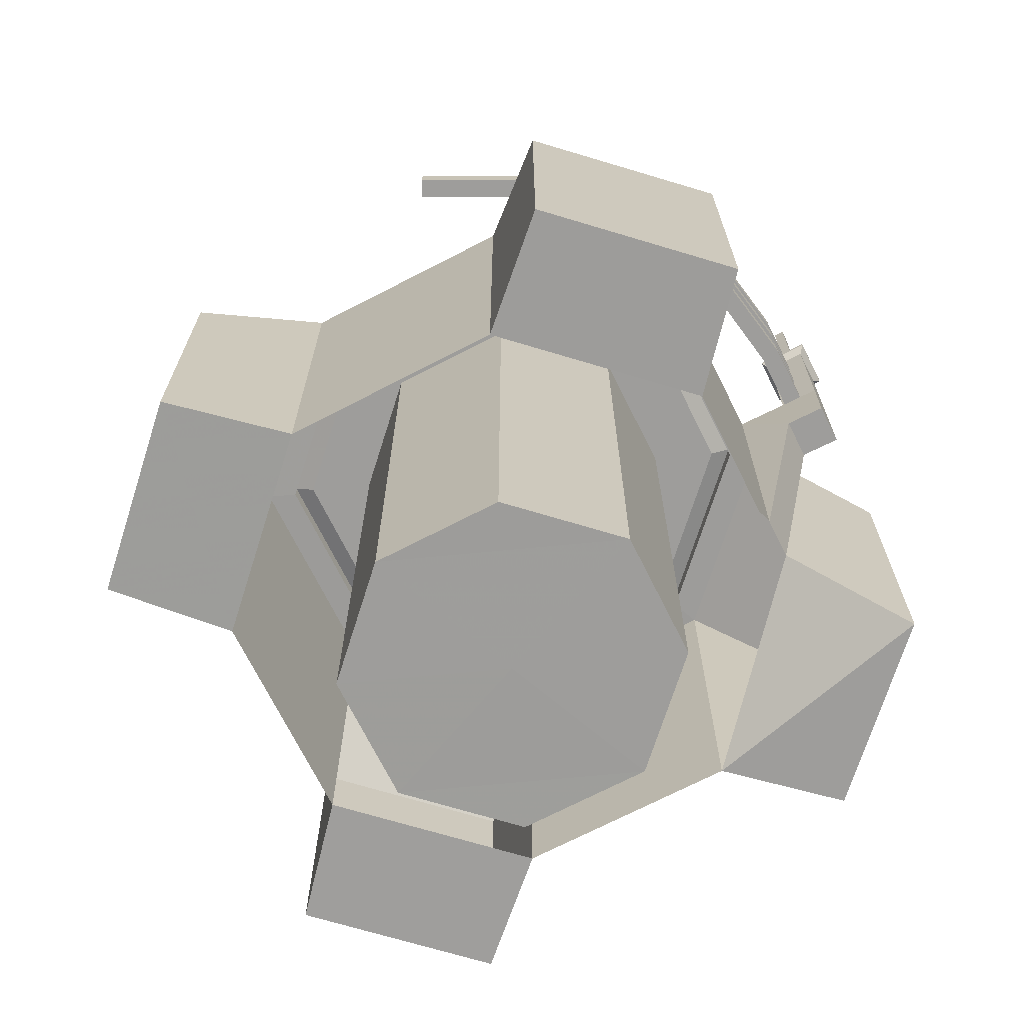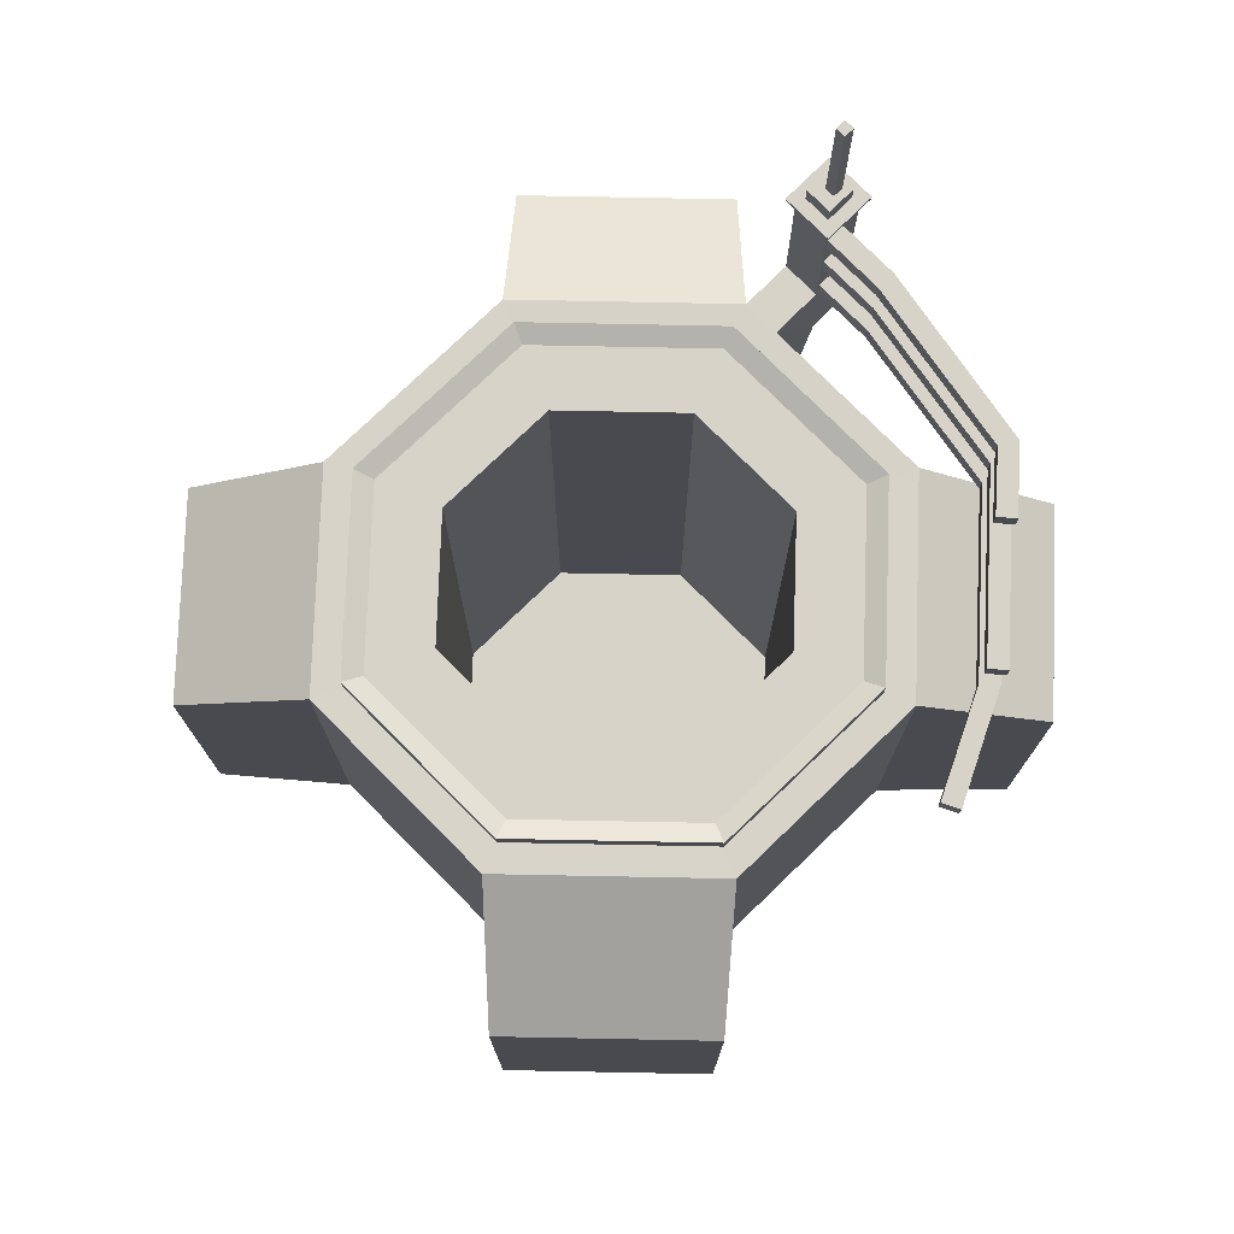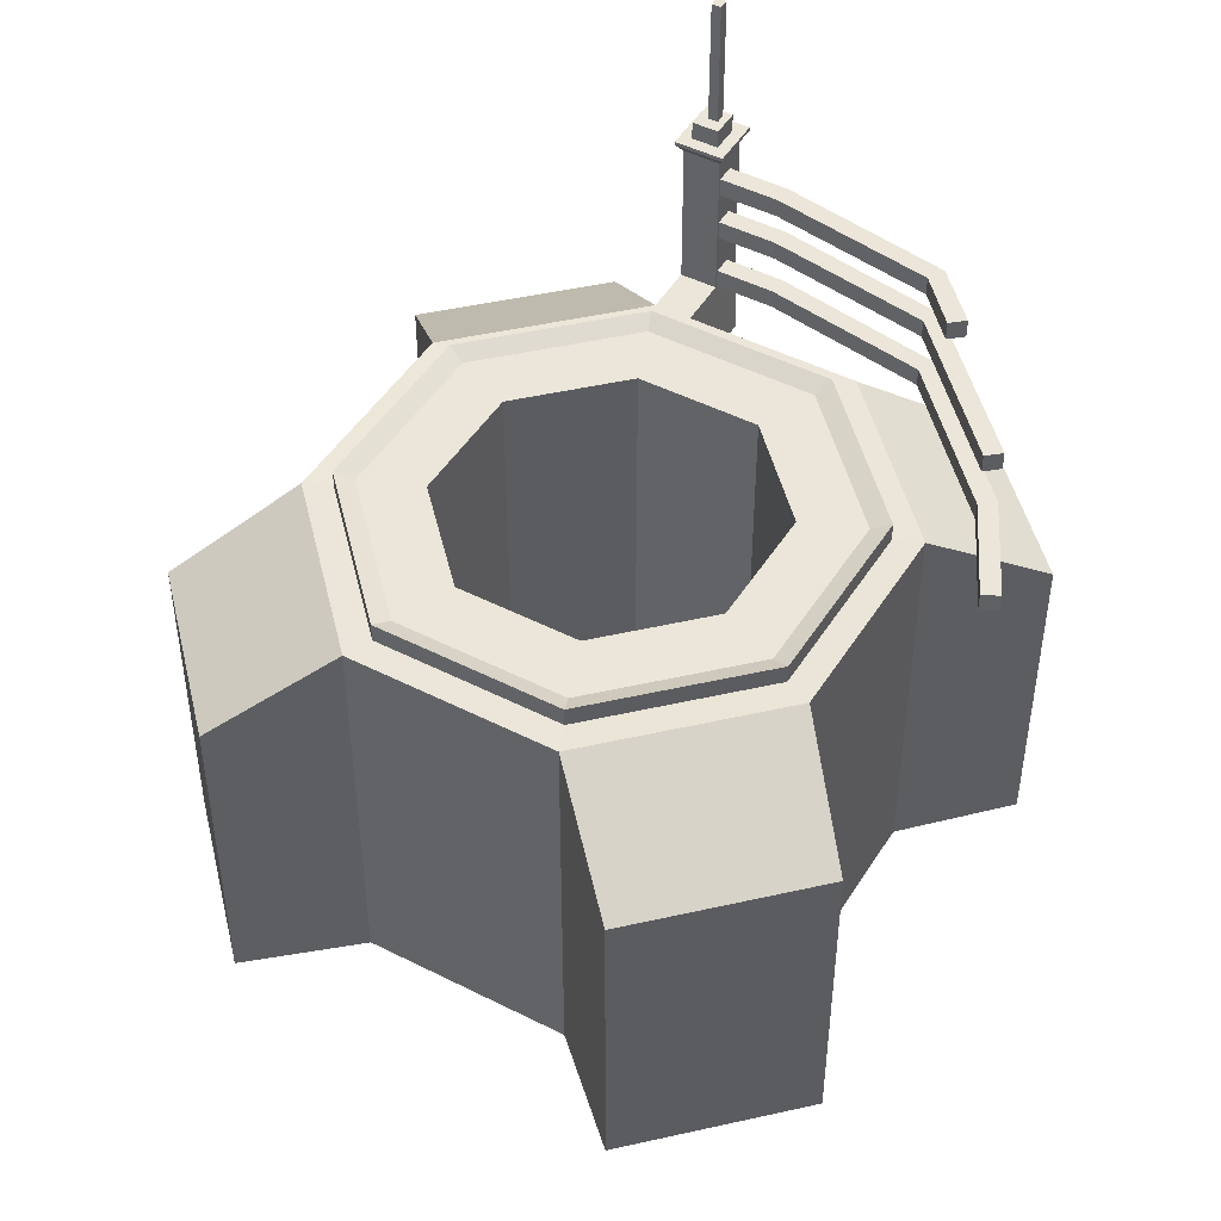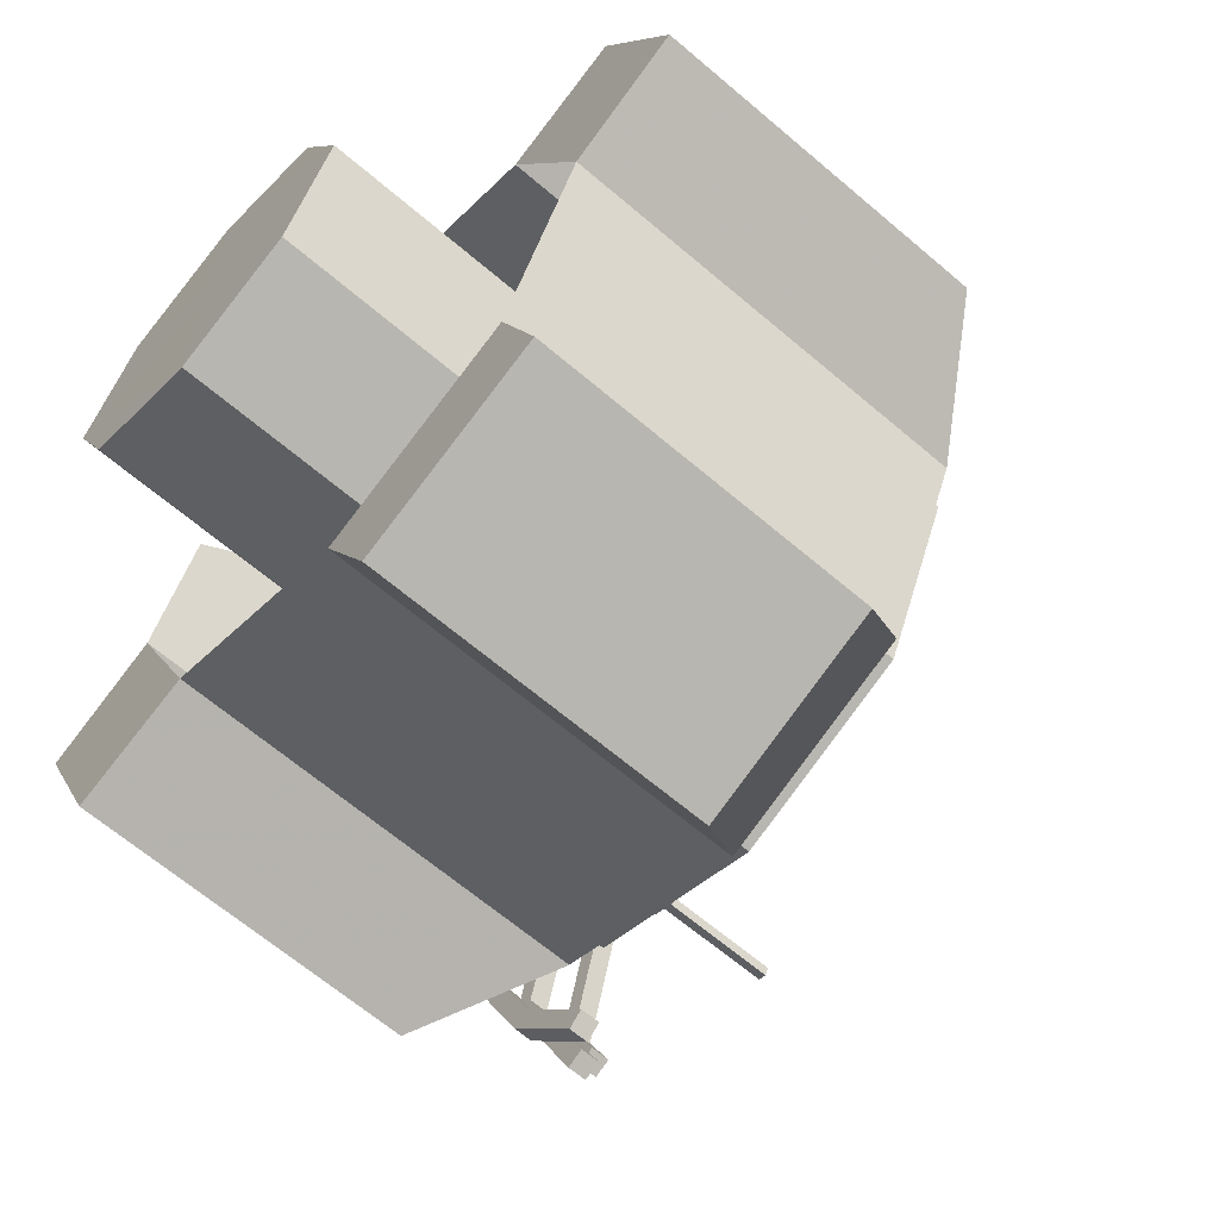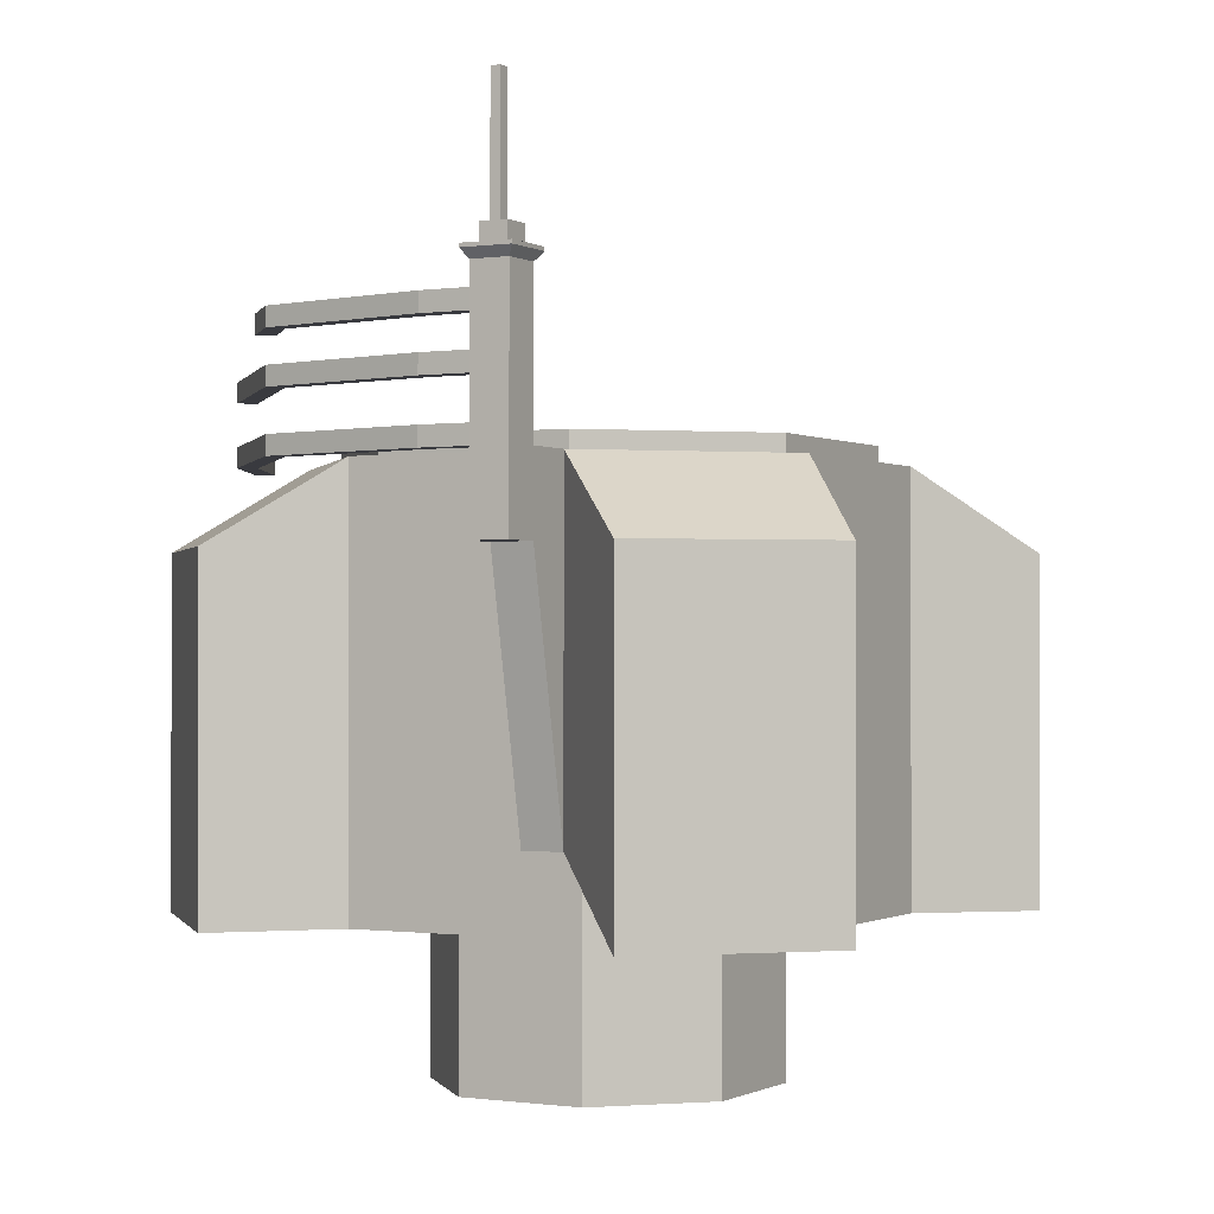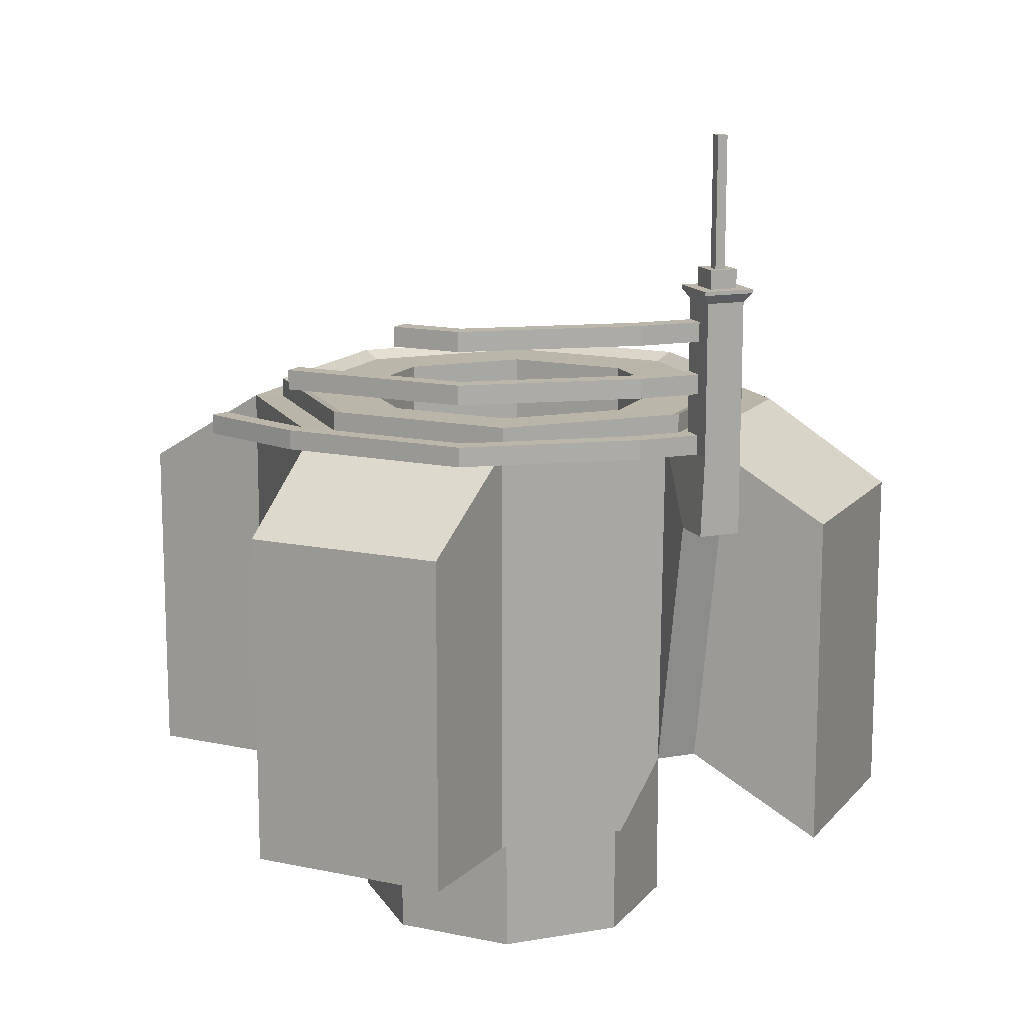
<metadata>
{"format":"obj","ext":"obj","renderer":"f3d","projection":"perspective","resolution":1024,"background":"white","views":[{"elev":-70.5,"azim":-130.1,"up":"+Y"},{"elev":76.5,"azim":158.6,"up":"+Y"},{"elev":47.4,"azim":143.2,"up":"+Y"},{"elev":-64.6,"azim":49.2,"up":"+Z"},{"elev":-0.7,"azim":-38.2,"up":"+Y"},{"elev":13.8,"azim":-88.0,"up":"+Y"}]}
</metadata>
<code>
v -4.432 -5.634 4.233
v -0.05867 -7.239 6.047
v 4.315 -7.232 4.233
v -4.432 1.712 4.233
v -0.05868 1.719 6.047
v 4.315 1.712 4.233
v -6.285 1.719 -0.05069
v 6.167 1.719 -0.05069
v -4.432 1.712 -4.335
v -0.05868 1.719 -6.149
v 4.315 1.712 -4.335
v -4.432 -7.232 -4.335
v -0.05867 -7.239 -6.149
v 4.315 -7.232 -4.335
v -6.285 -7.239 -0.05069
v 6.167 -7.239 -0.05069
v -3.966 1.698 3.777
v -0.05868 1.704 5.398
v -5.621 1.704 -0.05069
v 3.849 1.698 3.777
v 5.504 1.704 -0.05069
v -0.05868 1.704 -5.499
v -3.966 1.698 -3.878
v 3.849 1.698 -3.878
v -3.966 2.127 3.777
v -0.05868 2.133 5.398
v -5.621 2.133 -0.05069
v 3.849 2.127 3.777
v 5.504 2.133 -0.05069
v -0.05868 2.133 -5.499
v -3.966 2.127 -3.878
v 3.849 2.127 -3.878
v -5.388 -7.256 6.907
v -1.273 -7.263 8.615
v -1.273 -0.00508 8.615
v -5.388 -0.01172 6.907
v 1.156 -0.00508 -8.716
v 5.271 -0.01172 -7.009
v 5.271 -7.256 -7.009
v 1.156 -7.263 -8.716
v 8.709 -7.263 1.207
v 6.966 -7.256 5.238
v 8.709 -0.00508 1.207
v 6.966 -0.01172 5.238
v -7.083 -7.256 -5.339
v -8.826 -7.263 -1.308
v -8.826 -0.005079 -1.308
v -7.083 -0.01172 -5.339
v -5.144 -7.234 2.587
v -5.084 1.714 2.725
v -4.788 -5.635 3.41
v -4.758 1.713 3.479
v -5.807 -0.001355 3.851
v -5.777 1.713 3.92
v -5.451 0 4.674
v -5.451 1.712 4.674
v -6.603 -0.001355 4.195
v -6.573 1.713 4.264
v -6.247 1e-06 5.018
v -6.247 1.712 5.018
v -5.448 5.003 4.68
v -5.774 5.004 3.926
v -6.57 5.004 4.27
v -6.244 5.003 5.024
v -5.26 5.199 4.749
v -5.695 5.201 3.742
v -6.758 5.201 4.202
v -6.323 5.199 5.209
v -5.26 5.281 4.749
v -5.695 5.283 3.743
v -6.758 5.283 4.202
v -6.323 5.281 5.209
v -5.607 5.281 4.622
v -5.84 5.282 4.082
v -6.411 5.282 4.329
v -6.178 5.281 4.869
v -5.606 5.685 4.623
v -5.84 5.685 4.082
v -6.411 5.685 4.329
v -6.177 5.685 4.87
v -5.937 5.685 4.53
v -6.022 5.685 4.333
v -6.23 5.685 4.423
v -6.145 5.685 4.62
v -5.935 8.47 4.534
v -6.02 8.471 4.336
v -6.229 8.471 4.426
v -6.143 8.47 4.624
v -3.656 1.949 3.472
v -0.05868 1.955 4.964
v -5.179 1.955 -0.05069
v 3.538 1.949 3.472
v 5.061 1.955 -0.05069
v -0.05868 1.955 -5.066
v -3.656 1.949 -3.574
v 3.538 1.949 -3.574
v -7.616 4.144 -0.898
v -7.203 4.144 -0.8602
v -7.203 4.562 -0.8602
v -7.616 4.562 -0.898
v -6.73 4.144 2.891
v -6.339 4.144 2.756
v -6.339 4.562 2.756
v -6.73 4.562 2.891
v -6.196 4.144 4.134
v -5.804 4.144 3.999
v -5.804 4.562 3.999
v -6.196 4.562 4.134
v -5.616 3.021 -4.441
v -5.616 3.439 -4.441
v -5.989 3.439 -4.622
v -5.989 3.021 -4.622
v -7.616 3.021 -0.898
v -7.203 3.021 -0.8602
v -7.203 3.439 -0.8602
v -7.616 3.439 -0.898
v -6.73 3.021 2.891
v -6.339 3.021 2.756
v -6.339 3.439 2.756
v -6.73 3.439 2.891
v -6.196 3.021 4.134
v -5.804 3.021 3.999
v -5.804 3.439 3.999
v -6.196 3.439 4.134
v -5.616 1.709 -4.441
v -4.072 1.709 -6.259
v -5.616 2.127 -4.441
v -4.072 2.127 -6.259
v -5.989 2.127 -4.622
v -4.388 2.127 -6.526
v -5.989 1.709 -4.622
v -4.388 1.709 -6.526
v -7.616 1.709 -0.898
v -7.203 1.709 -0.8602
v -7.203 2.127 -0.8602
v -7.616 2.127 -0.898
v -6.73 1.709 2.891
v -6.339 1.709 2.756
v -6.339 2.127 2.756
v -6.73 2.127 2.891
v -6.196 1.709 4.134
v -5.804 1.709 3.999
v -5.804 2.127 3.999
v -6.196 2.127 4.134
v -2.639 1.949 2.477
v -0.05868 1.953 3.547
v -3.732 1.953 -0.05069
v 2.522 1.949 2.477
v 3.614 1.953 -0.05069
v -0.05868 1.953 -3.648
v -2.639 1.949 -2.578
v 2.522 1.949 -2.578
v -2.639 -10.66 2.477
v -0.05868 -10.65 3.547
v -0.05868 -10.66 -0.05069
v -3.732 -10.65 -0.05069
v 2.522 -10.66 2.477
v 3.614 -10.65 -0.05069
v -0.05868 -10.65 -3.648
v -2.639 -10.66 -2.578
v 2.522 -10.66 -2.578
v -7.017 4.144 -2.264
v -6.644 4.144 -2.081
v -7.017 4.562 -2.264
v -6.644 4.562 -2.081
f 33 34 35 36
f 153 154 155 156
f 154 157 158 155
f 156 155 159 160
f 155 158 161 159
f 37 38 39 40
f 16 14 11 8
f 42 41 43 44
f 45 46 47 48
f 5 6 20 18
f 6 8 21 20
f 10 9 23 22
f 8 11 24 21
f 11 10 22 24
f 17 18 26 25
f 19 17 25 27
f 18 20 28 26
f 20 21 29 28
f 22 23 31 30
f 23 19 27 31
f 21 24 32 29
f 24 22 30 32
f 10 11 38 37
f 11 14 39 38
f 14 13 40 39
f 13 10 37 40
f 3 16 41 42
f 16 8 43 41
f 8 6 44 43
f 6 3 42 44
f 9 12 45 48
f 9 7 19 23
f 47 7 9 48
f 5 2 3 6
f 2 5 35 34
f 58 57 59 60
f 17 4 5 18
f 19 7 50 52 4 17
f 33 1 2 34
f 36 35 5 4
f 36 4 1 33
f 12 15 46 45
f 15 7 47 46
f 49 50 7 15
f 51 52 50 49
f 52 51 53 54
f 51 1 55 53
f 1 4 56 55
f 4 52 54 56
f 54 53 57 58
f 53 55 59 57
f 55 56 60 59
f 85 86 87 88
f 56 54 62 61
f 54 58 63 62
f 58 60 64 63
f 60 56 61 64
f 61 62 66 65
f 62 63 67 66
f 63 64 68 67
f 64 61 65 68
f 65 66 70 69
f 66 67 71 70
f 67 68 72 71
f 68 65 69 72
f 69 70 74 73
f 70 71 75 74
f 71 72 76 75
f 72 69 73 76
f 73 74 78 77
f 74 75 79 78
f 75 76 80 79
f 76 73 77 80
f 77 78 82 81
f 78 79 83 82
f 79 80 84 83
f 80 77 81 84
f 81 82 86 85
f 82 83 87 86
f 83 84 88 87
f 84 81 85 88
f 25 26 90 89
f 27 25 89 91
f 26 28 92 90
f 28 29 93 92
f 30 31 95 94
f 31 27 91 95
f 29 32 96 93
f 32 30 94 96
f 105 106 107 108
f 97 98 102 101
f 98 99 103 102
f 99 100 104 103
f 100 97 101 104
f 101 102 106 105
f 102 103 107 106
f 103 104 108 107
f 104 101 105 108
f 121 122 123 124
f 112 109 114 113
f 109 110 115 114
f 110 111 116 115
f 111 112 113 116
f 113 114 118 117
f 114 115 119 118
f 115 116 120 119
f 116 113 117 120
f 117 118 122 121
f 118 119 123 122
f 119 120 124 123
f 120 117 121 124
f 125 126 128 127
f 127 128 130 129
f 129 130 132 131
f 131 132 126 125
f 126 132 130 128
f 141 142 143 144
f 131 125 134 133
f 125 127 135 134
f 127 129 136 135
f 129 131 133 136
f 133 134 138 137
f 134 135 139 138
f 135 136 140 139
f 136 133 137 140
f 137 138 142 141
f 138 139 143 142
f 139 140 144 143
f 140 137 141 144
f 10 13 12 9
f 89 90 146 145
f 91 89 145 147
f 90 92 148 146
f 92 93 149 148
f 94 95 151 150
f 95 91 147 151
f 93 96 152 149
f 96 94 150 152
f 145 146 154 153
f 147 145 153 156
f 146 148 157 154
f 148 149 158 157
f 150 151 160 159
f 151 147 156 160
f 149 152 161 158
f 152 150 159 161
f 163 162 164 165
f 110 109 112 111
f 98 97 162 163
f 97 100 164 162
f 100 99 165 164
f 99 98 163 165

</code>
